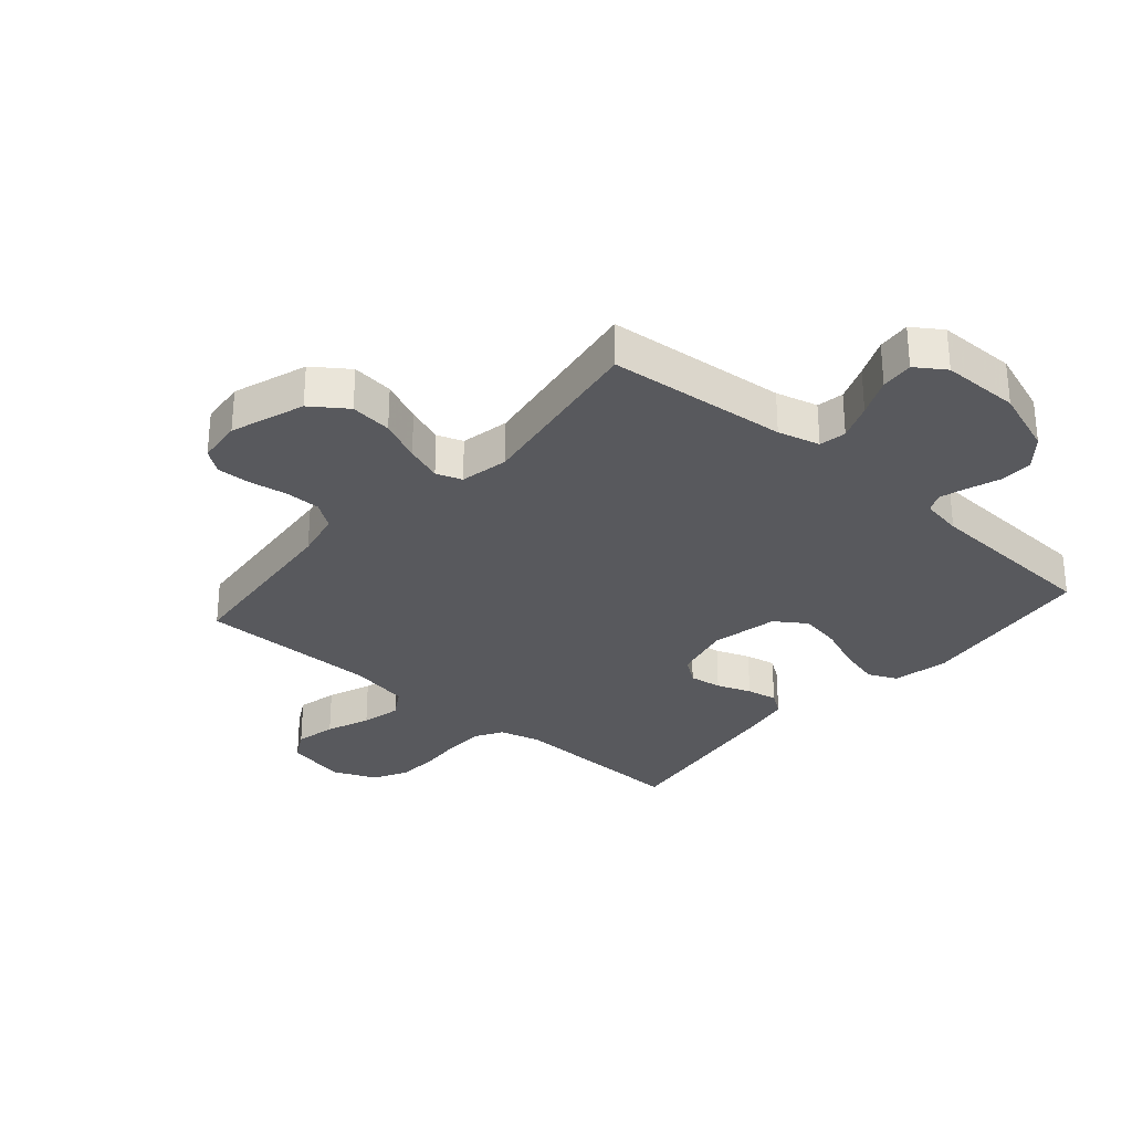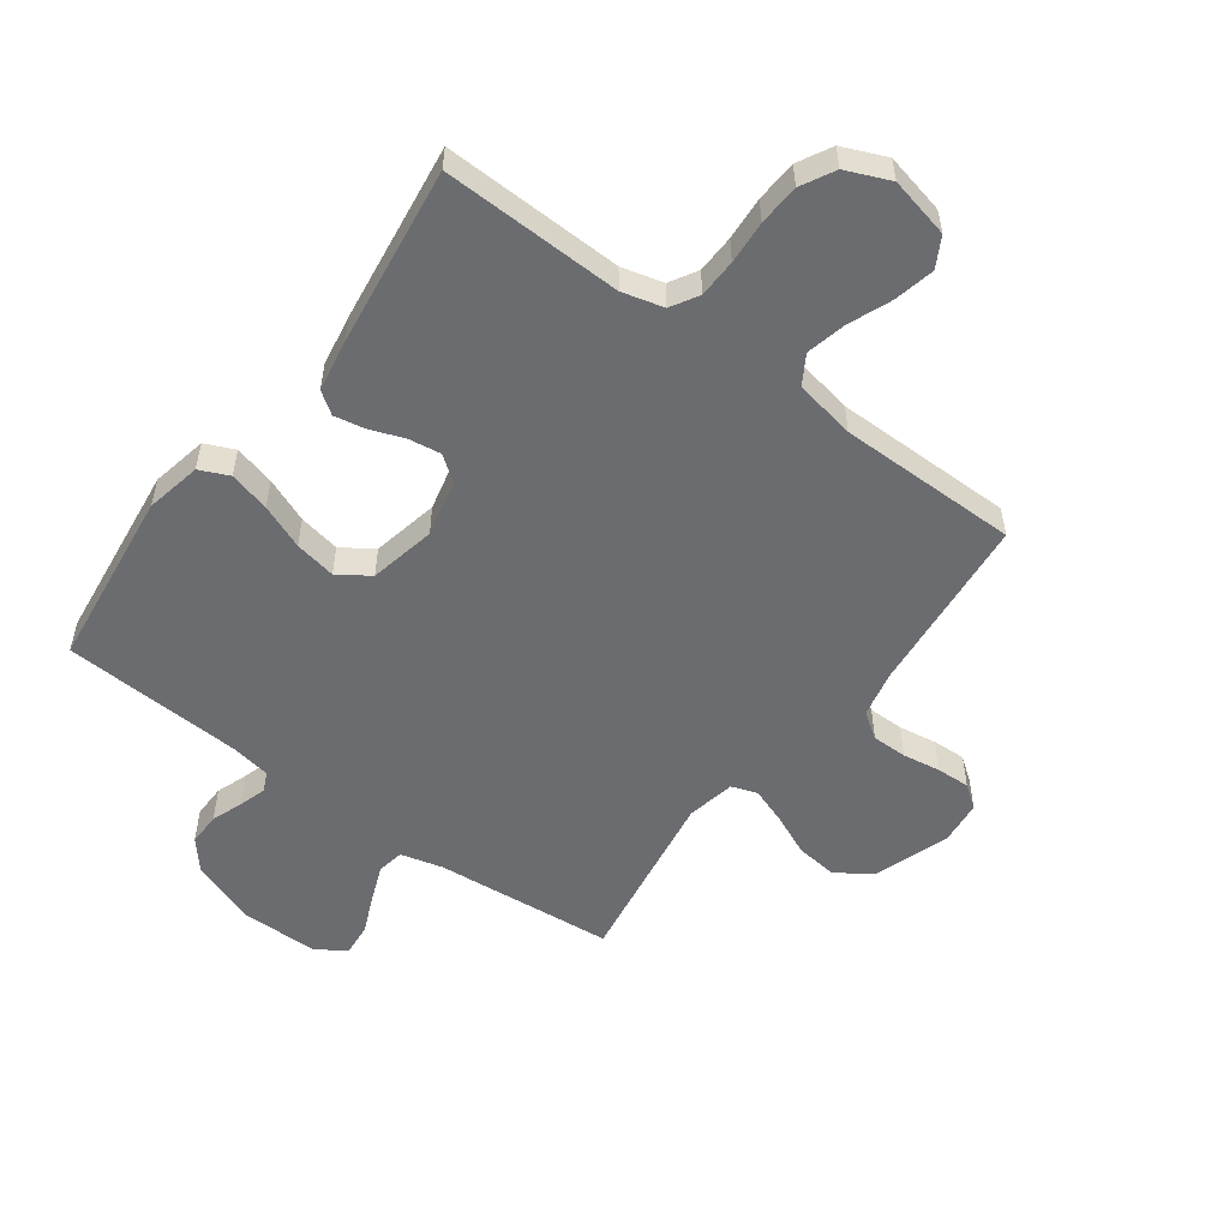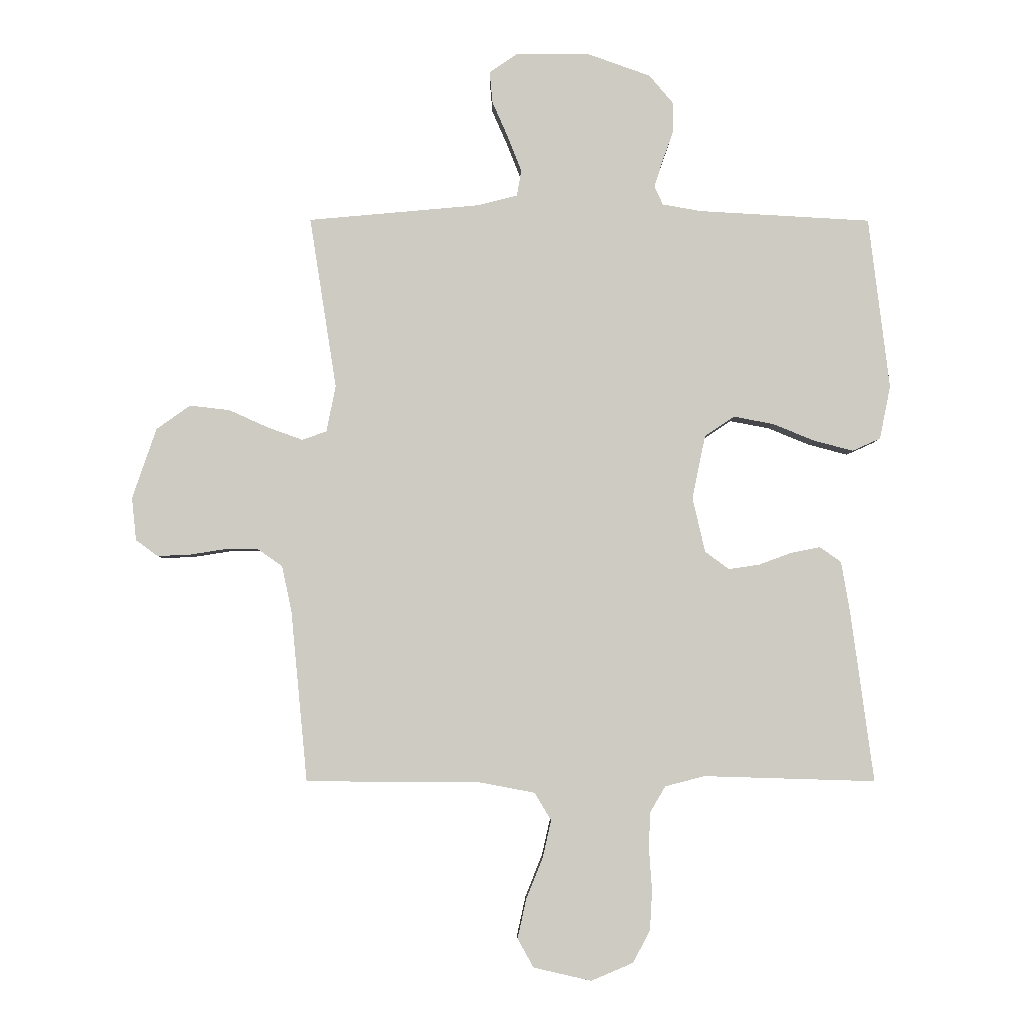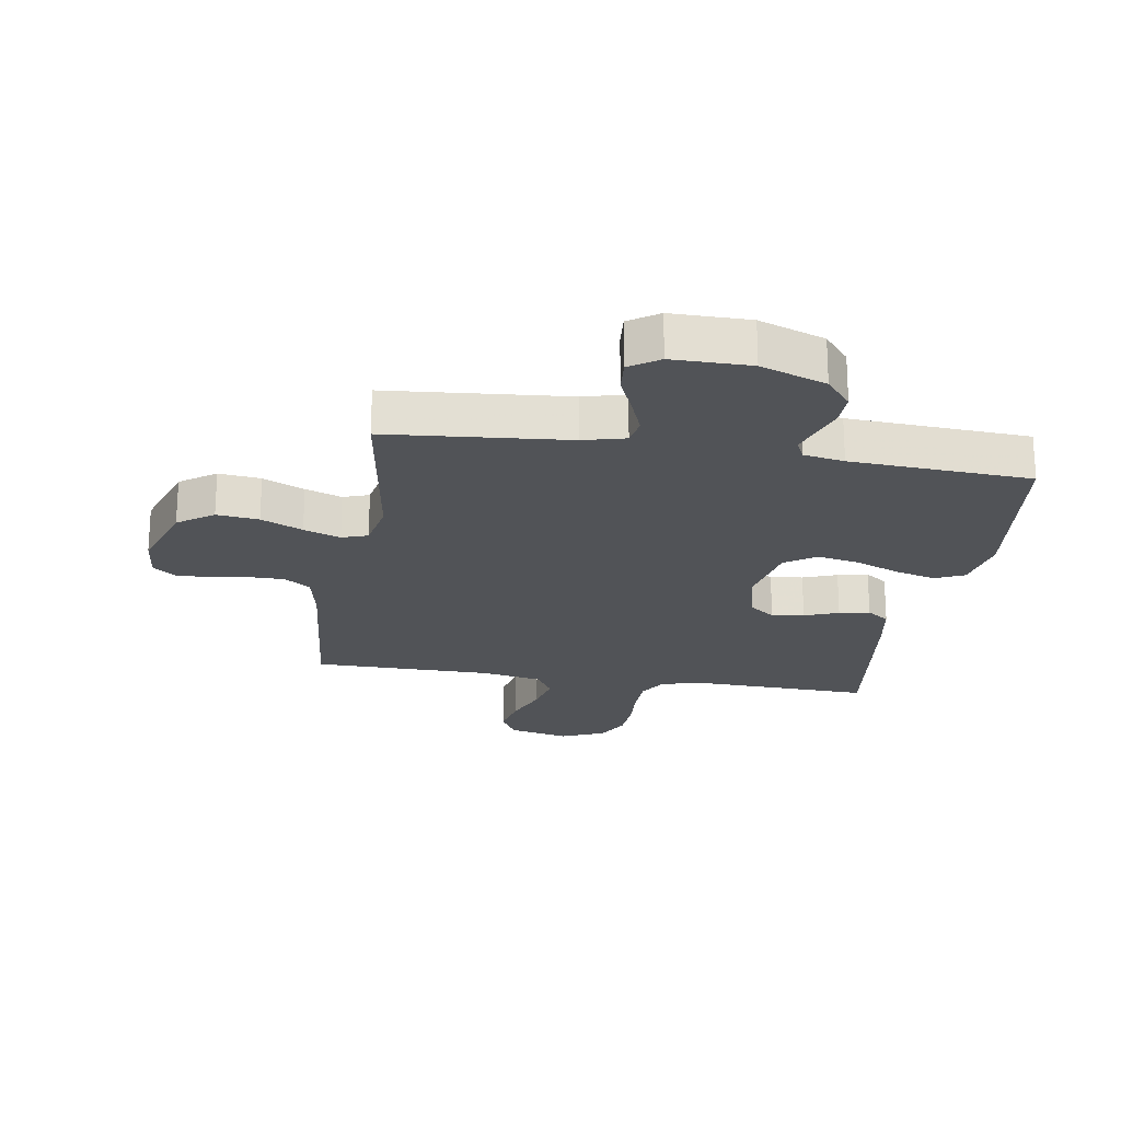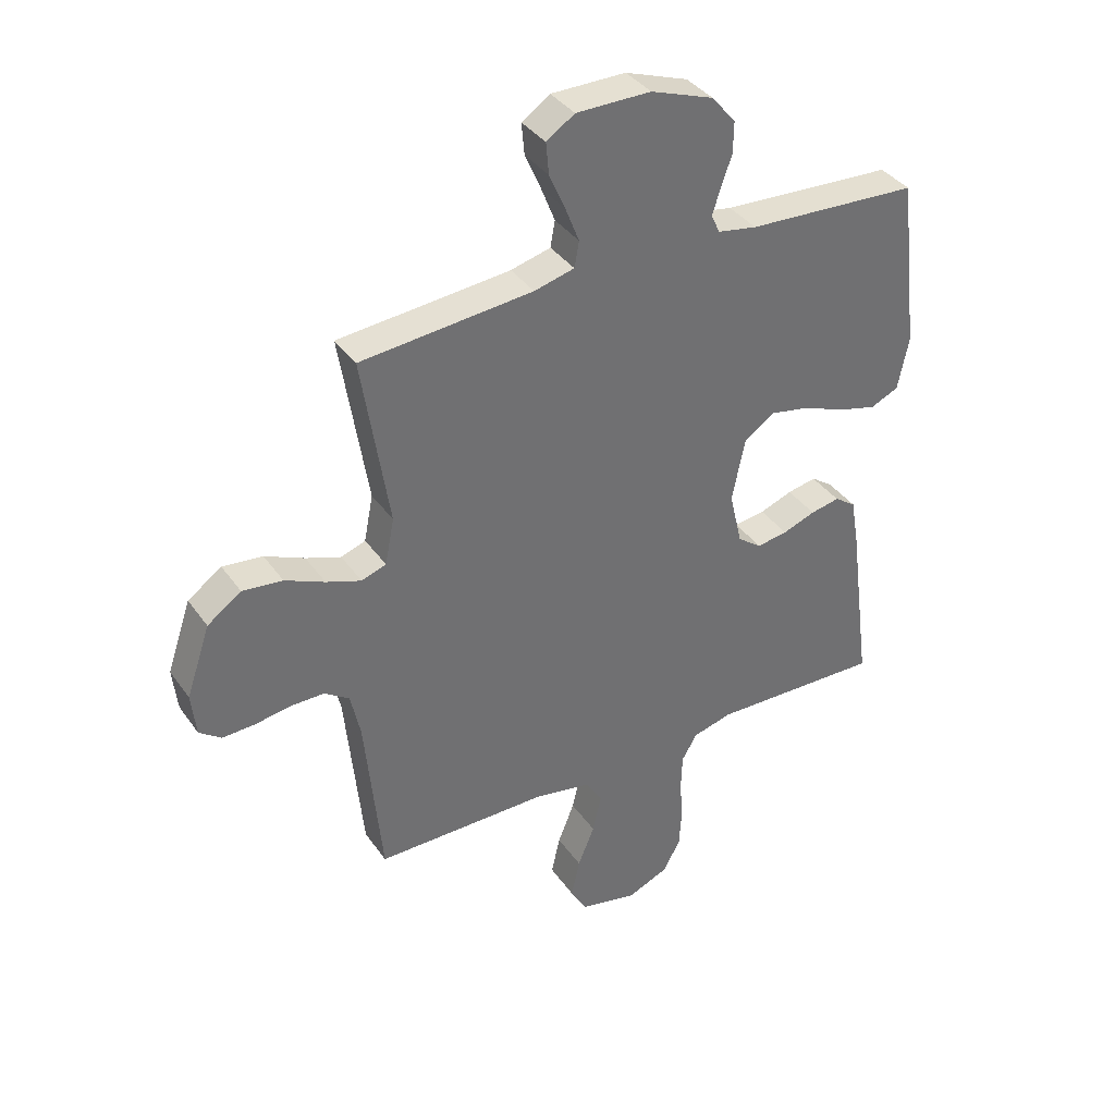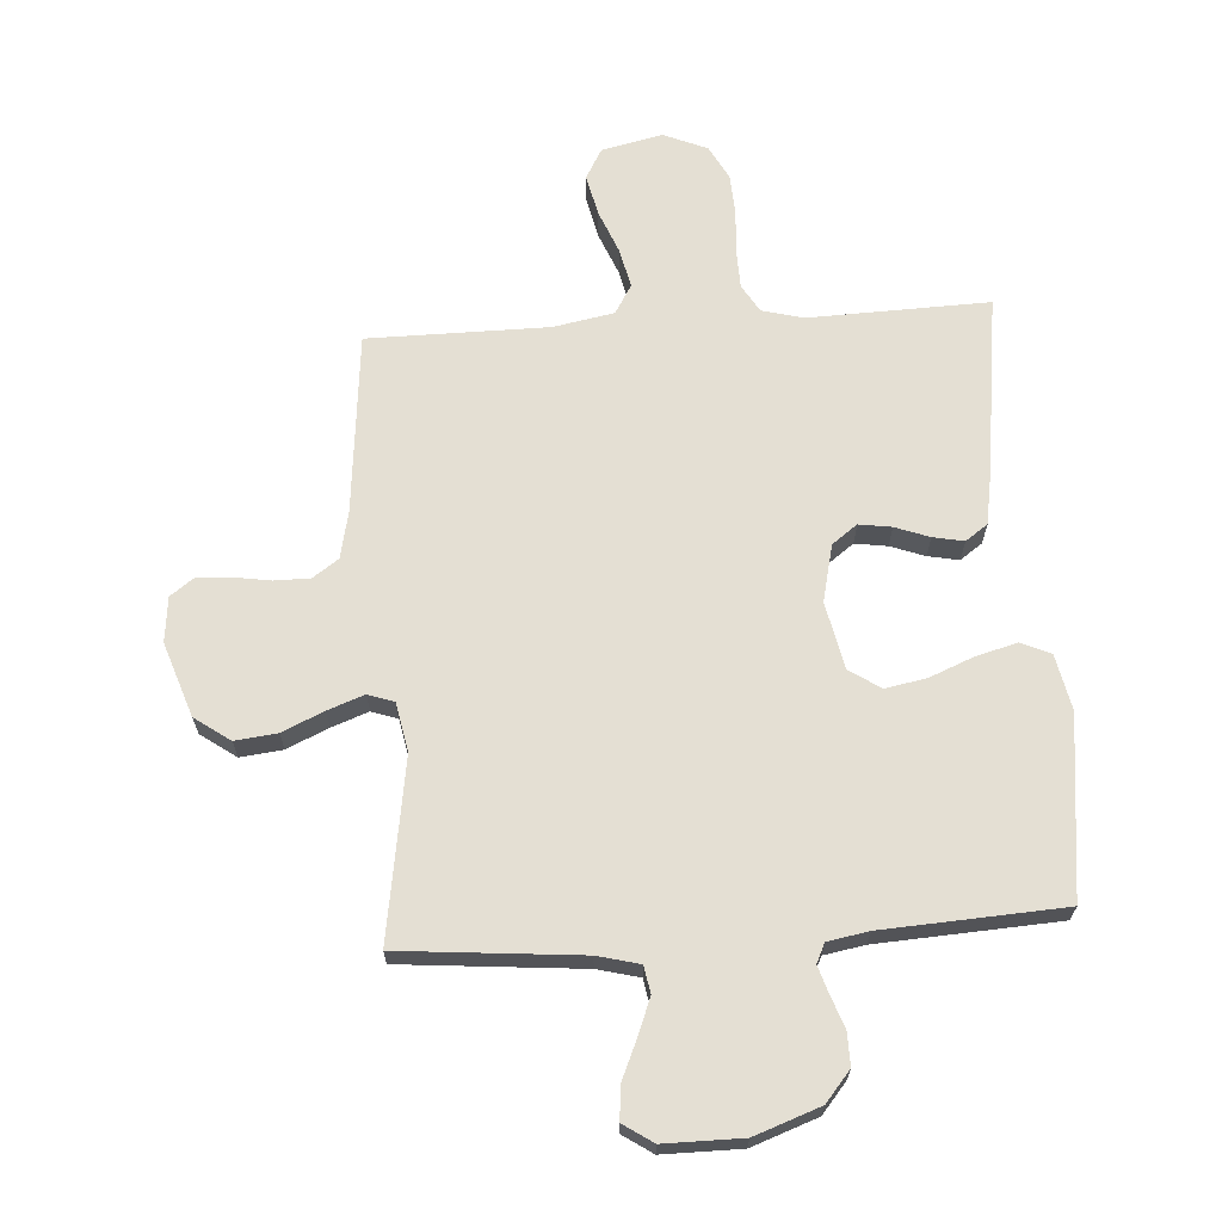
<metadata>
{"format":"obj","ext":"obj","renderer":"f3d","projection":"perspective","resolution":1024,"background":"white","views":[{"elev":-30.1,"azim":-41.0,"up":"+Y"},{"elev":-53.7,"azim":143.6,"up":"+Y"},{"elev":-4.3,"azim":-0.4,"up":"+Z"},{"elev":-22.0,"azim":-9.2,"up":"+Y"},{"elev":37.6,"azim":-31.0,"up":"+Z"},{"elev":66.6,"azim":-3.8,"up":"+Y"}]}
</metadata>
<code>
v 0.5 0.07 0.5
v 0.536 0.07 0.2
v 0.517 0.07 0.107
v 0.468 0.07 0.085
v 0.4 0.07 0.103
v 0.326 0.07 0.133
v 0.257 0.07 0.146
v 0.205 0.07 0.111
v 0.182 0.07 0
v 0.204 0.07 -0.095
v 0.246 0.07 -0.126
v 0.3 0.07 -0.118
v 0.357 0.07 -0.097
v 0.408 0.07 -0.087
v 0.445 0.07 -0.113
v 0.46 0.07 -0.2
v 0.5 0.07 -0.5
v 0.2 0.07 -0.491
v 0.131 0.07 -0.509
v 0.104 0.07 -0.555
v 0.102 0.07 -0.619
v 0.107 0.07 -0.691
v 0.103 0.07 -0.76
v 0.073 0.07 -0.816
v 0 0.07 -0.847
v -0.101 0.07 -0.824
v -0.129 0.07 -0.774
v -0.114 0.07 -0.706
v -0.085 0.07 -0.634
v -0.07 0.07 -0.568
v -0.099 0.07 -0.52
v -0.2 0.07 -0.501
v -0.5 0.07 -0.5
v -0.529 0.07 -0.2
v -0.546 0.07 -0.121
v -0.589 0.07 -0.091
v -0.648 0.07 -0.091
v -0.711 0.07 -0.101
v -0.767 0.07 -0.103
v -0.805 0.07 -0.075
v -0.813 0.07 0
v -0.771 0.07 0.123
v -0.712 0.07 0.165
v -0.642 0.07 0.157
v -0.573 0.07 0.126
v -0.512 0.07 0.104
v -0.469 0.07 0.119
v -0.453 0.07 0.2
v -0.5 0.07 0.5
v -0.2 0.07 0.527
v -0.13 0.07 0.545
v -0.122 0.07 0.59
v -0.146 0.07 0.651
v -0.174 0.07 0.715
v -0.179 0.07 0.77
v -0.13 0.07 0.803
v 0 0.07 0.803
v 0.109 0.07 0.764
v 0.151 0.07 0.714
v 0.15 0.07 0.659
v 0.131 0.07 0.606
v 0.117 0.07 0.561
v 0.132 0.07 0.529
v 0.2 0.07 0.517
v 0.5 0 0.5
v 0.536 0 0.2
v 0.517 0 0.107
v 0.468 0 0.085
v 0.4 0 0.103
v 0.326 0 0.133
v 0.257 0 0.146
v 0.205 0 0.111
v 0.182 0 0
v 0.204 0 -0.095
v 0.246 0 -0.126
v 0.3 0 -0.118
v 0.357 0 -0.097
v 0.408 0 -0.087
v 0.445 0 -0.113
v 0.46 0 -0.2
v 0.5 0 -0.5
v 0.2 0 -0.491
v 0.131 0 -0.509
v 0.104 0 -0.555
v 0.102 0 -0.619
v 0.107 0 -0.691
v 0.103 0 -0.76
v 0.073 0 -0.816
v 0 0 -0.847
v -0.101 0 -0.824
v -0.129 0 -0.774
v -0.114 0 -0.706
v -0.085 0 -0.634
v -0.07 0 -0.568
v -0.099 0 -0.52
v -0.2 0 -0.501
v -0.5 0 -0.5
v -0.529 0 -0.2
v -0.546 0 -0.121
v -0.589 0 -0.091
v -0.648 0 -0.091
v -0.711 0 -0.101
v -0.767 0 -0.103
v -0.805 0 -0.075
v -0.813 0 0
v -0.771 0 0.123
v -0.712 0 0.165
v -0.642 0 0.157
v -0.573 0 0.126
v -0.512 0 0.104
v -0.469 0 0.119
v -0.453 0 0.2
v -0.5 0 0.5
v -0.2 0 0.527
v -0.13 0 0.545
v -0.122 0 0.59
v -0.146 0 0.651
v -0.174 0 0.715
v -0.179 0 0.77
v -0.13 0 0.803
v 0 0 0.803
v 0.109 0 0.764
v 0.151 0 0.714
v 0.15 0 0.659
v 0.131 0 0.606
v 0.117 0 0.561
v 0.132 0 0.529
v 0.2 0 0.517
f 59 60 61
f 58 59 61
f 57 58 61
f 56 57 61
f 55 56 61
f 54 55 61
f 53 54 61
f 52 53 61 62
f 51 52 62 63
f 48 49 50
f 51 63 64
f 50 51 64
f 48 50 64
f 47 48 64
f 43 44 45
f 42 43 45
f 41 42 45
f 40 41 45
f 39 40 45
f 38 39 45
f 37 38 45
f 36 37 45 46
f 35 36 46 47
f 32 33 34
f 35 47 64
f 34 35 64
f 32 34 64
f 31 32 64
f 27 28 29
f 26 27 29
f 25 26 29
f 24 25 29
f 23 24 29
f 22 23 29
f 21 22 29
f 20 21 29 30
f 30 31 64
f 20 30 64
f 19 20 64
f 16 17 18
f 15 16 18
f 14 15 18
f 13 14 18
f 12 13 18
f 11 12 18 19
f 4 5 6
f 3 4 6
f 2 3 6
f 1 2 6
f 64 1 6
f 64 6 7
f 10 11 19
f 9 10 19
f 9 19 64
f 8 9 64
f 7 8 64
f 125 124 123
f 125 123 122
f 125 122 121
f 125 121 120
f 125 120 119
f 125 119 118
f 125 118 117
f 126 125 117 116
f 127 126 116 115
f 114 113 112
f 128 127 115
f 128 115 114
f 128 114 112
f 128 112 111
f 109 108 107
f 109 107 106
f 109 106 105
f 109 105 104
f 109 104 103
f 109 103 102
f 109 102 101
f 110 109 101 100
f 111 110 100 99
f 98 97 96
f 128 111 99
f 128 99 98
f 128 98 96
f 128 96 95
f 93 92 91
f 93 91 90
f 93 90 89
f 93 89 88
f 93 88 87
f 93 87 86
f 93 86 85
f 94 93 85 84
f 128 95 94
f 128 94 84
f 128 84 83
f 82 81 80
f 82 80 79
f 82 79 78
f 82 78 77
f 82 77 76
f 83 82 76 75
f 70 69 68
f 70 68 67
f 70 67 66
f 70 66 65
f 70 65 128
f 71 70 128
f 83 75 74
f 83 74 73
f 128 83 73
f 128 73 72
f 128 72 71
f 1 65 66 2
f 2 66 67 3
f 3 67 68 4
f 4 68 69 5
f 5 69 70 6
f 6 70 71 7
f 7 71 72 8
f 8 72 73 9
f 9 73 74 10
f 10 74 75 11
f 11 75 76 12
f 12 76 77 13
f 13 77 78 14
f 14 78 79 15
f 15 79 80 16
f 16 80 81 17
f 17 81 82 18
f 18 82 83 19
f 19 83 84 20
f 20 84 85 21
f 21 85 86 22
f 22 86 87 23
f 23 87 88 24
f 24 88 89 25
f 25 89 90 26
f 26 90 91 27
f 27 91 92 28
f 28 92 93 29
f 29 93 94 30
f 30 94 95 31
f 31 95 96 32
f 32 96 97 33
f 33 97 98 34
f 34 98 99 35
f 35 99 100 36
f 36 100 101 37
f 37 101 102 38
f 38 102 103 39
f 39 103 104 40
f 40 104 105 41
f 41 105 106 42
f 42 106 107 43
f 43 107 108 44
f 44 108 109 45
f 45 109 110 46
f 46 110 111 47
f 47 111 112 48
f 48 112 113 49
f 49 113 114 50
f 50 114 115 51
f 51 115 116 52
f 52 116 117 53
f 53 117 118 54
f 54 118 119 55
f 55 119 120 56
f 56 120 121 57
f 57 121 122 58
f 58 122 123 59
f 59 123 124 60
f 60 124 125 61
f 61 125 126 62
f 62 126 127 63
f 63 127 128 64
f 64 128 65 1

</code>
